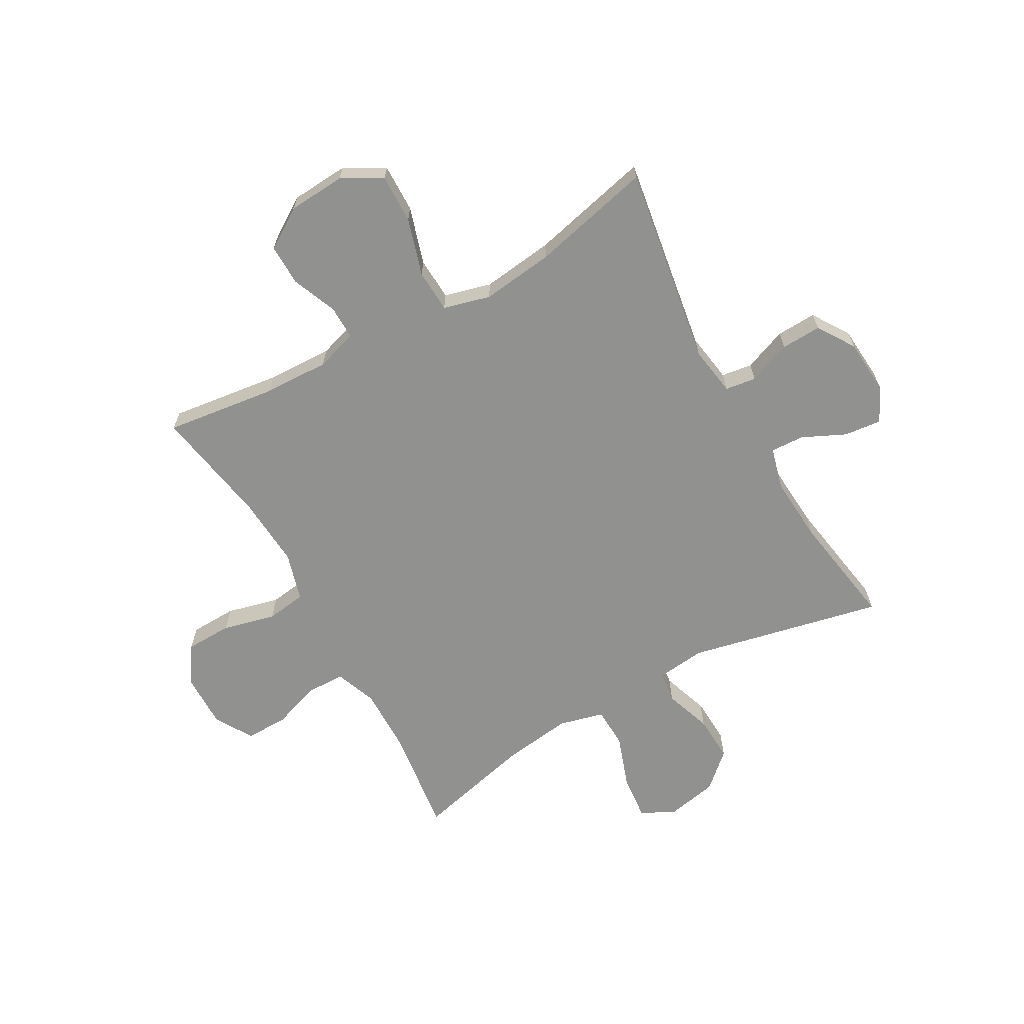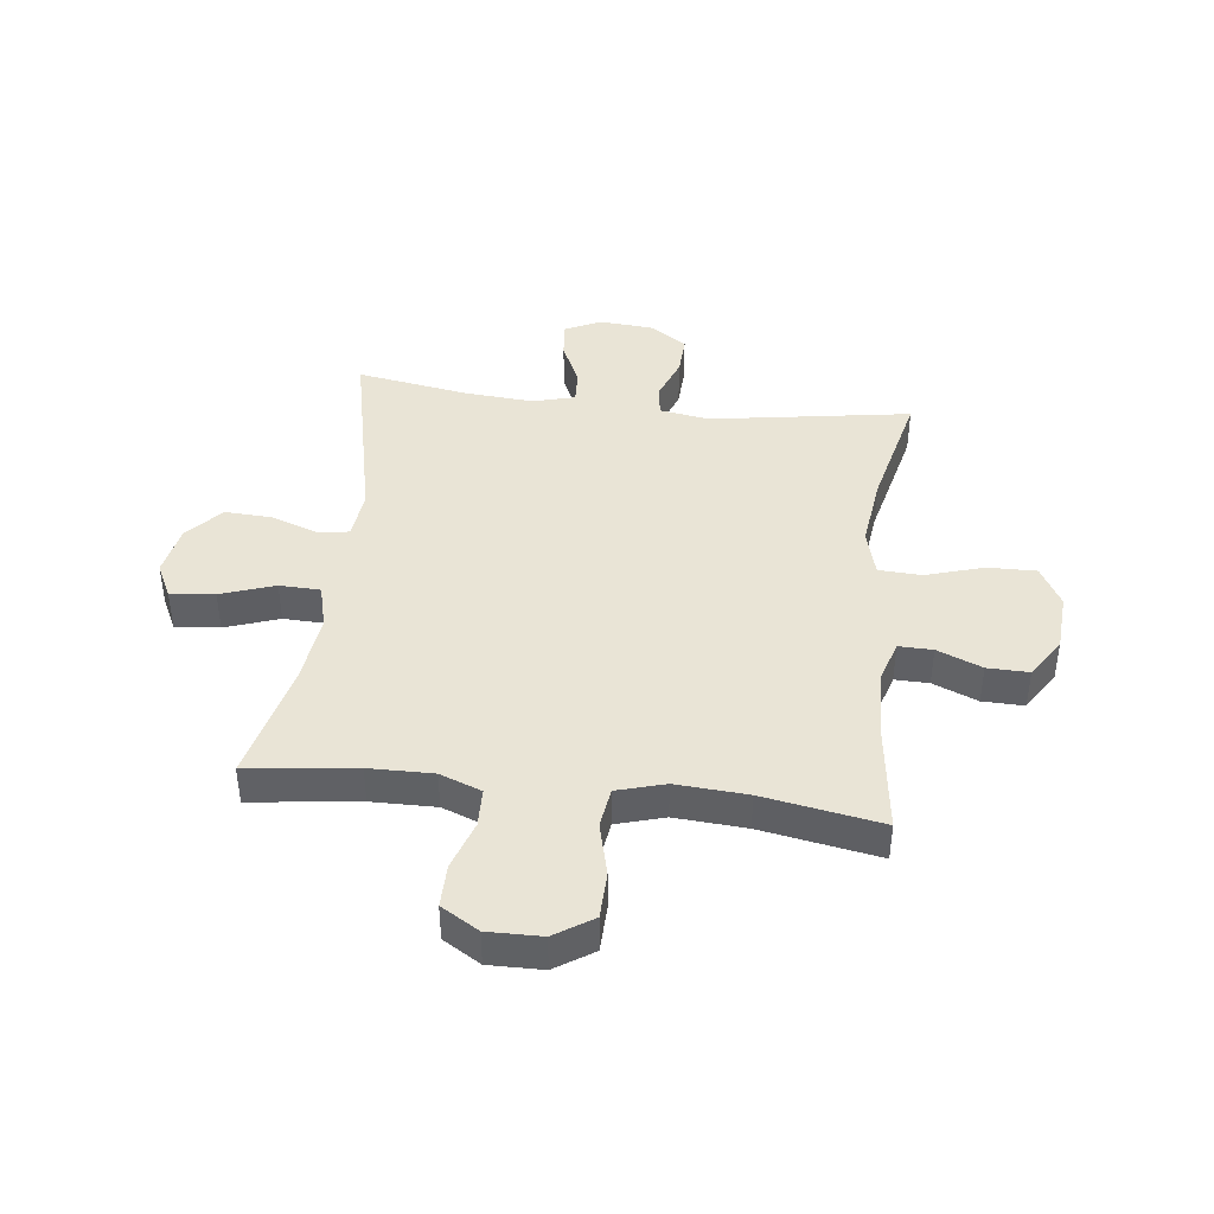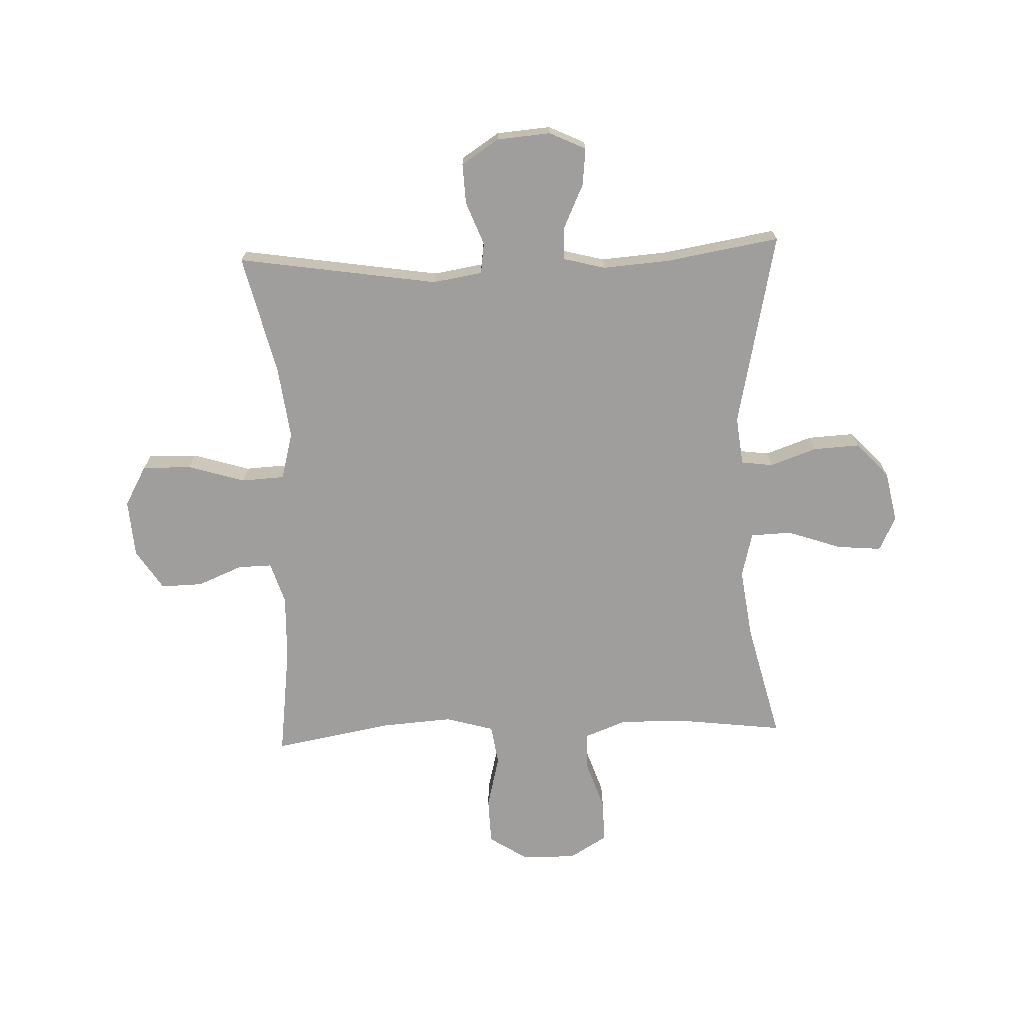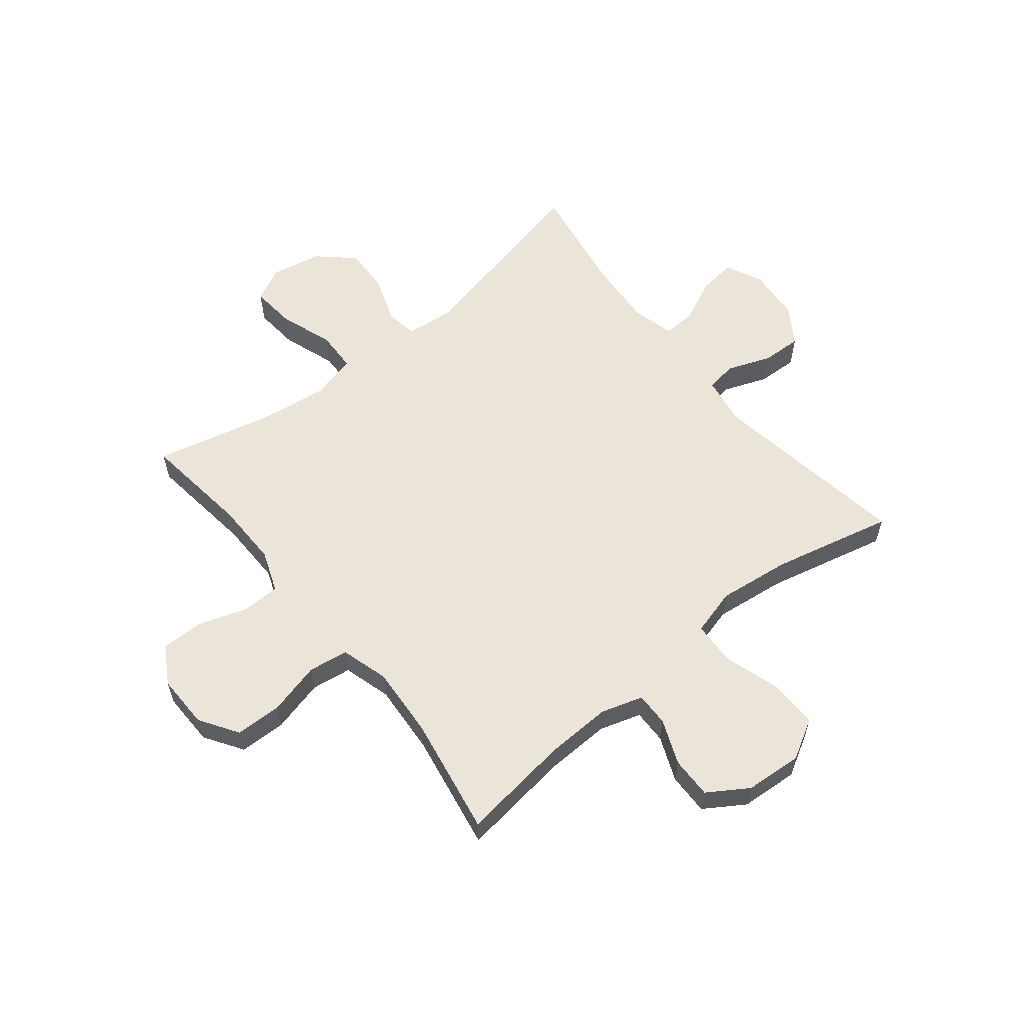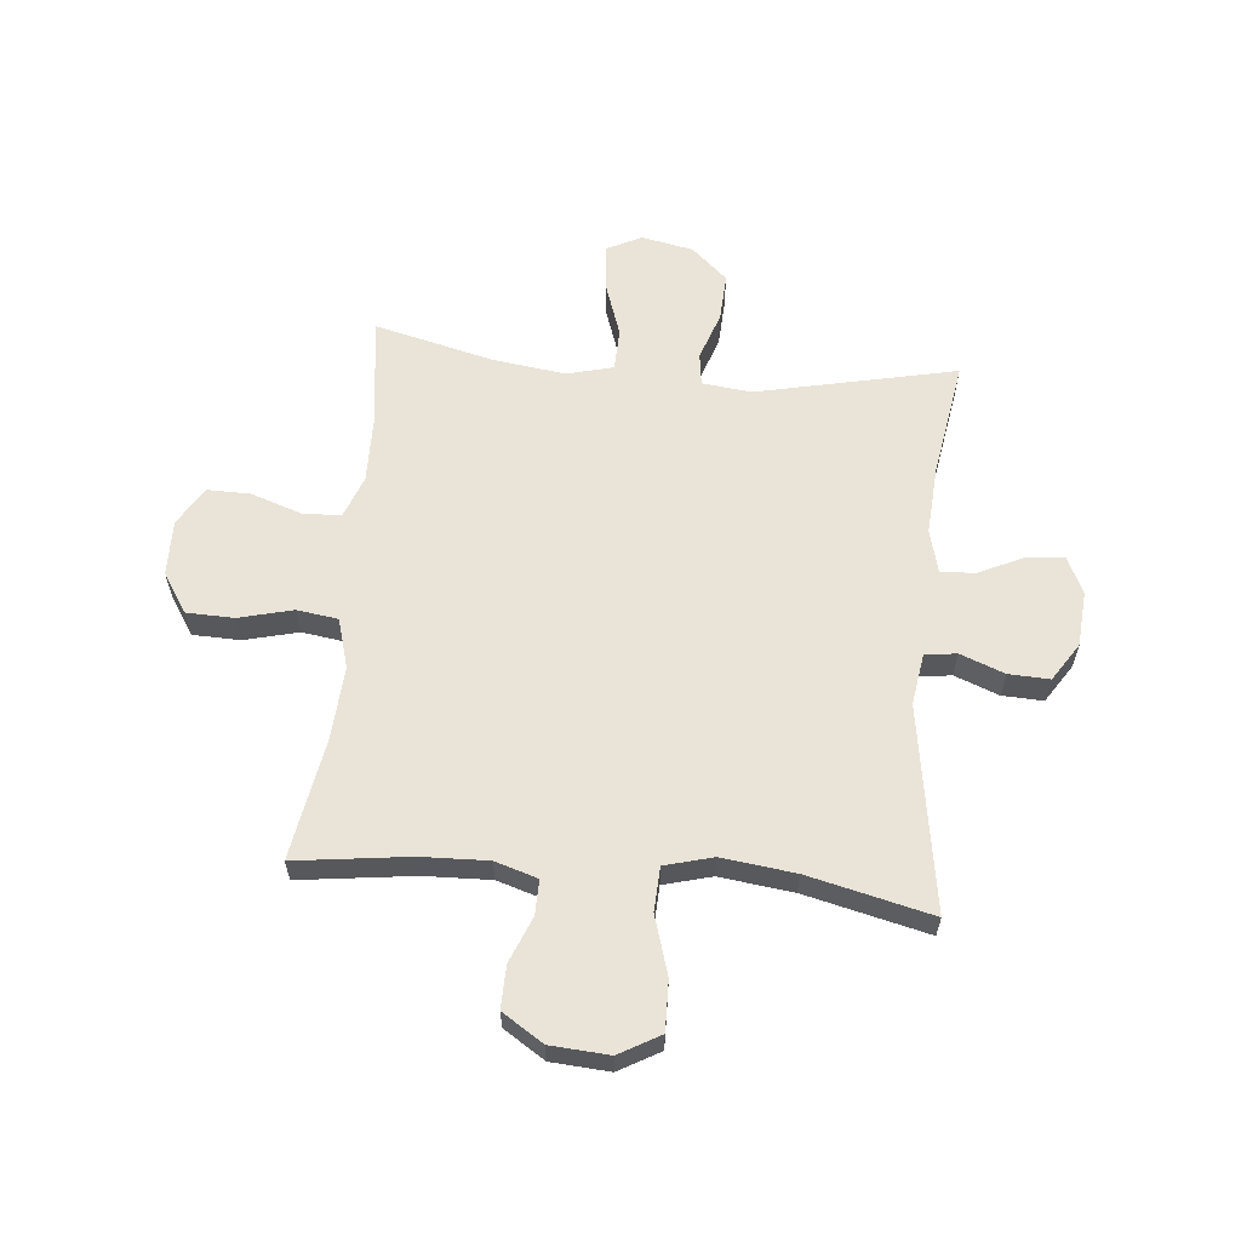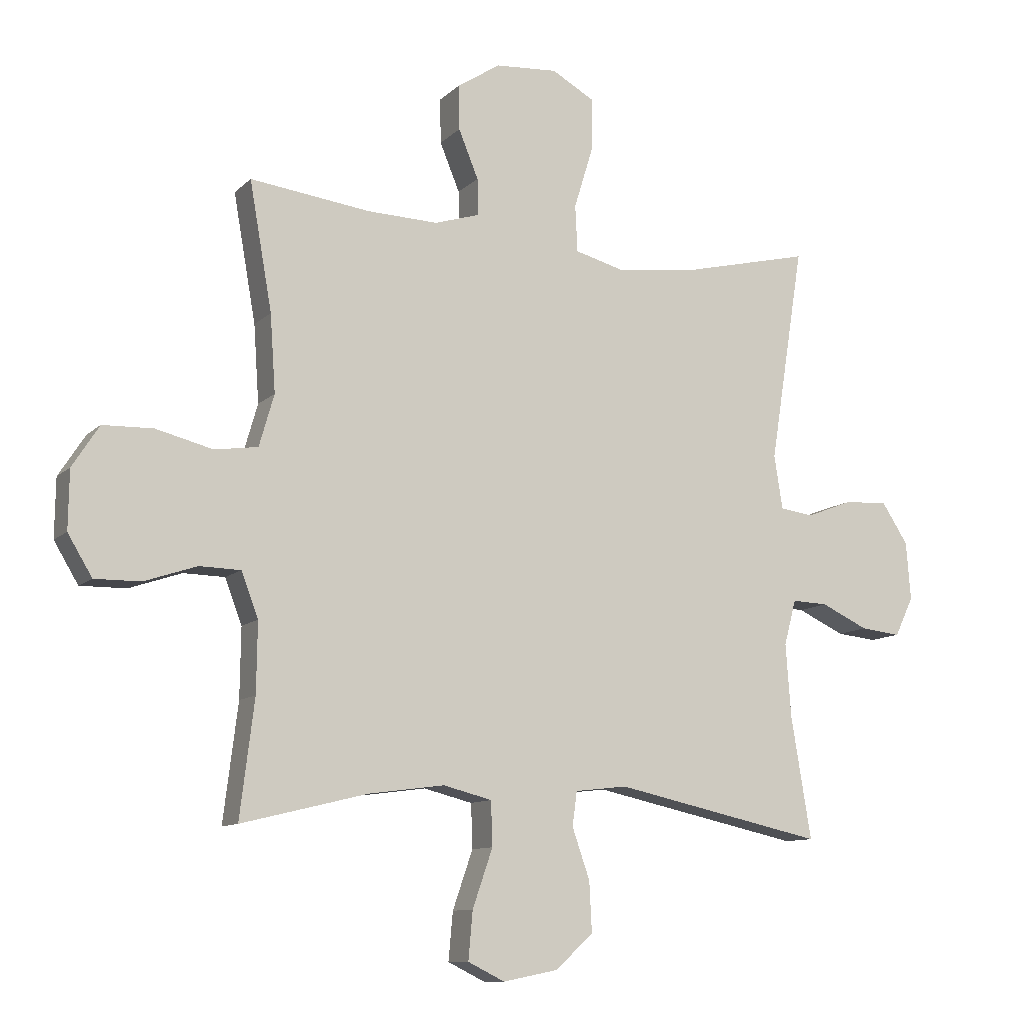
<metadata>
{"format":"obj","ext":"obj","renderer":"f3d","projection":"perspective","resolution":1024,"background":"white","views":[{"elev":-65.9,"azim":29.3,"up":"+Y"},{"elev":42.5,"azim":-83.3,"up":"+Y"},{"elev":-71.0,"azim":92.3,"up":"+Y"},{"elev":59.0,"azim":-38.9,"up":"+Y"},{"elev":61.1,"azim":5.3,"up":"+Y"},{"elev":-10.4,"azim":-25.5,"up":"+Z"}]}
</metadata>
<code>
o path4518
v 0.4842 0.0375 -0.3066
v 0.4756 0.0375 -0.1865
v 0.4955 0.0375 -0.1112
v 0.5552 0.0375 -0.1137
v 0.6332 0.0375 -0.1502
v 0.6998 0.0375 -0.1574
v 0.7306 0.0375 -0.09268
v 0.723 0.0375 0.003555
v 0.6799 0.0375 0.07025
v 0.6079 0.0375 0.06717
v 0.5305 0.0375 0.03747
v 0.4751 0.0375 0.04514
v 0.4611 0.0375 0.1342
v 0.5176 0.0375 0.4923
v 0.3014 0.0375 0.441
v 0.1722 0.0375 0.4249
v 0.08826 0.0375 0.4474
v 0.08441 0.0375 0.5244
v 0.1158 0.0375 0.6269
v 0.1175 0.0375 0.7143
v 0.04605 0.0375 0.7545
v -0.05698 0.0375 0.7473
v -0.1287 0.0375 0.7011
v -0.1271 0.0375 0.6267
v -0.09428 0.0375 0.5465
v -0.09316 0.0375 0.4858
v -0.1677 0.0375 0.4627
v -0.2855 0.0375 0.4666
v -0.4843 0.0375 0.4923
v -0.4471 0.0375 0.2804
v -0.4384 0.0375 0.1525
v -0.4632 0.0375 0.06647
v -0.535 0.0375 0.05609
v -0.6293 0.0375 0.07988
v -0.7127 0.0375 0.07762
v -0.7573 0.0375 0.008798
v -0.7587 0.0375 -0.08825
v -0.7183 0.0375 -0.1555
v -0.6421 0.0375 -0.1545
v -0.5551 0.0375 -0.1251
v -0.4868 0.0375 -0.1267
v -0.4587 0.0375 -0.2008
v -0.4602 0.0375 -0.316
v -0.4843 0.0375 -0.5094
v -0.2743 0.0375 -0.4581
v -0.1491 0.0375 -0.4414
v -0.06819 0.0375 -0.462
v -0.06582 0.0375 -0.5351
v -0.09924 0.0375 -0.6316
v -0.1065 0.0375 -0.711
v -0.0455 0.0375 -0.7412
v 0.04538 0.0375 -0.7232
v 0.1079 0.0375 -0.6665
v 0.1037 0.0375 -0.5836
v 0.07458 0.0375 -0.4997
v 0.08224 0.0375 -0.4431
v 0.169 0.0375 -0.4334
v 0.5176 0.0375 -0.5094
v 0.4842 -0.0375 -0.3066
v 0.4756 -0.0375 -0.1865
v 0.4955 -0.0375 -0.1112
v 0.5552 -0.0375 -0.1137
v 0.6332 -0.0375 -0.1502
v 0.6998 -0.0375 -0.1574
v 0.7306 -0.0375 -0.09268
v 0.723 -0.0375 0.003555
v 0.6799 -0.0375 0.07025
v 0.6079 -0.0375 0.06717
v 0.5305 -0.0375 0.03747
v 0.4751 -0.0375 0.04514
v 0.4611 -0.0375 0.1342
v 0.5176 -0.0375 0.4923
v 0.3014 -0.0375 0.441
v 0.1722 -0.0375 0.4249
v 0.08826 -0.0375 0.4474
v 0.08441 -0.0375 0.5244
v 0.1158 -0.0375 0.6269
v 0.1175 -0.0375 0.7143
v 0.04605 -0.0375 0.7545
v -0.05698 -0.0375 0.7473
v -0.1287 -0.0375 0.7011
v -0.1271 -0.0375 0.6267
v -0.09428 -0.0375 0.5465
v -0.09316 -0.0375 0.4858
v -0.1677 -0.0375 0.4627
v -0.2855 -0.0375 0.4666
v -0.4843 -0.0375 0.4923
v -0.4471 -0.0375 0.2804
v -0.4384 -0.0375 0.1525
v -0.4632 -0.0375 0.06647
v -0.535 -0.0375 0.05609
v -0.6293 -0.0375 0.07988
v -0.7127 -0.0375 0.07762
v -0.7573 -0.0375 0.008798
v -0.7587 -0.0375 -0.08825
v -0.7183 -0.0375 -0.1555
v -0.6421 -0.0375 -0.1545
v -0.5551 -0.0375 -0.1251
v -0.4868 -0.0375 -0.1267
v -0.4587 -0.0375 -0.2008
v -0.4602 -0.0375 -0.316
v -0.4843 -0.0375 -0.5094
v -0.2743 -0.0375 -0.4581
v -0.1491 -0.0375 -0.4414
v -0.06819 -0.0375 -0.462
v -0.06582 -0.0375 -0.5351
v -0.09924 -0.0375 -0.6316
v -0.1065 -0.0375 -0.711
v -0.0455 -0.0375 -0.7412
v 0.04538 -0.0375 -0.7232
v 0.1079 -0.0375 -0.6665
v 0.1037 -0.0375 -0.5836
v 0.07458 -0.0375 -0.4997
v 0.08224 -0.0375 -0.4431
v 0.169 -0.0375 -0.4334
v 0.5176 -0.0375 -0.5094
v -0.1065 0.0375 -0.711
v -0.1065 0.0375 -0.711
v -0.0455 0.0375 -0.7412
v 0.04538 0.0375 -0.7232
v 0.1079 0.0375 -0.6665
v -0.09924 0.0375 -0.6316
v 0.1037 0.0375 -0.5836
v -0.06582 0.0375 -0.5351
v 0.07458 0.0375 -0.4997
v -0.06819 0.0375 -0.462
v -0.06819 0.0375 -0.462
v 0.08224 0.0375 -0.4431
v 0.08224 0.0375 -0.4431
v -0.4843 0.0375 -0.5094
v -0.4843 0.0375 -0.5094
v -0.2743 0.0375 -0.4581
v -0.1491 0.0375 -0.4414
v 0.169 0.0375 -0.4334
v 0.5176 0.0375 -0.5094
v 0.5176 0.0375 -0.5094
v -0.4602 0.0375 -0.316
v 0.4842 0.0375 -0.3066
v -0.4587 0.0375 -0.2008
v 0.4756 0.0375 -0.1865
v -0.4868 0.0375 -0.1267
v -0.4868 0.0375 -0.1267
v 0.4955 0.0375 -0.1112
v 0.4955 0.0375 -0.1112
v 0.6332 0.0375 -0.1502
v 0.6998 0.0375 -0.1574
v 0.6998 0.0375 -0.1574
v 0.7306 0.0375 -0.09268
v -0.7587 0.0375 -0.08825
v -0.7183 0.0375 -0.1555
v -0.6421 0.0375 -0.1545
v -0.5551 0.0375 -0.1251
v 0.5552 0.0375 -0.1137
v 0.723 0.0375 0.003555
v -0.7573 0.0375 0.008798
v 0.6799 0.0375 0.07025
v -0.7127 0.0375 0.07762
v 0.5305 0.0375 0.03747
v 0.4751 0.0375 0.04514
v 0.4751 0.0375 0.04514
v 0.6079 0.0375 0.06717
v 0.4611 0.0375 0.1342
v -0.6293 0.0375 0.07988
v -0.535 0.0375 0.05609
v -0.4632 0.0375 0.06647
v -0.4632 0.0375 0.06647
v -0.4384 0.0375 0.1525
v -0.4471 0.0375 0.2804
v -0.4843 0.0375 0.4923
v -0.4843 0.0375 0.4923
v 0.1722 0.0375 0.4249
v 0.08826 0.0375 0.4474
v 0.08826 0.0375 0.4474
v 0.3014 0.0375 0.441
v -0.1677 0.0375 0.4627
v -0.2855 0.0375 0.4666
v 0.08441 0.0375 0.5244
v -0.09316 0.0375 0.4858
v -0.09316 0.0375 0.4858
v 0.5176 0.0375 0.4923
v 0.5176 0.0375 0.4923
v -0.09428 0.0375 0.5465
v 0.1158 0.0375 0.6269
v -0.1271 0.0375 0.6267
v -0.1287 0.0375 0.7011
v 0.1175 0.0375 0.7143
v 0.1175 0.0375 0.7143
v -0.05698 0.0375 0.7473
v 0.04605 0.0375 0.7545
v -0.1065 -0.0375 -0.711
v -0.1065 -0.0375 -0.711
v -0.0455 -0.0375 -0.7412
v 0.04538 -0.0375 -0.7232
v 0.1079 -0.0375 -0.6665
v -0.09924 -0.0375 -0.6316
v 0.1037 -0.0375 -0.5836
v -0.06582 -0.0375 -0.5351
v 0.07458 -0.0375 -0.4997
v -0.06819 -0.0375 -0.462
v -0.06819 -0.0375 -0.462
v 0.08224 -0.0375 -0.4431
v 0.08224 -0.0375 -0.4431
v -0.4843 -0.0375 -0.5094
v -0.4843 -0.0375 -0.5094
v -0.2743 -0.0375 -0.4581
v -0.1491 -0.0375 -0.4414
v 0.169 -0.0375 -0.4334
v 0.5176 -0.0375 -0.5094
v 0.5176 -0.0375 -0.5094
v -0.4602 -0.0375 -0.316
v 0.4842 -0.0375 -0.3066
v -0.4587 -0.0375 -0.2008
v 0.4756 -0.0375 -0.1865
v -0.4868 -0.0375 -0.1267
v -0.4868 -0.0375 -0.1267
v 0.4955 -0.0375 -0.1112
v 0.4955 -0.0375 -0.1112
v 0.6332 -0.0375 -0.1502
v 0.6998 -0.0375 -0.1574
v 0.6998 -0.0375 -0.1574
v 0.7306 -0.0375 -0.09268
v -0.7587 -0.0375 -0.08825
v -0.7183 -0.0375 -0.1555
v -0.6421 -0.0375 -0.1545
v -0.5551 -0.0375 -0.1251
v 0.5552 -0.0375 -0.1137
v 0.723 -0.0375 0.003555
v -0.7573 -0.0375 0.008798
v 0.6799 -0.0375 0.07025
v -0.7127 -0.0375 0.07762
v 0.5305 -0.0375 0.03747
v 0.4751 -0.0375 0.04514
v 0.4751 -0.0375 0.04514
v 0.6079 -0.0375 0.06717
v 0.4611 -0.0375 0.1342
v -0.6293 -0.0375 0.07988
v -0.535 -0.0375 0.05609
v -0.4632 -0.0375 0.06647
v -0.4632 -0.0375 0.06647
v -0.4384 -0.0375 0.1525
v -0.4471 -0.0375 0.2804
v -0.4843 -0.0375 0.4923
v -0.4843 -0.0375 0.4923
v 0.1722 -0.0375 0.4249
v 0.08826 -0.0375 0.4474
v 0.08826 -0.0375 0.4474
v 0.3014 -0.0375 0.441
v -0.1677 -0.0375 0.4627
v -0.2855 -0.0375 0.4666
v 0.08441 -0.0375 0.5244
v -0.09316 -0.0375 0.4858
v -0.09316 -0.0375 0.4858
v 0.5176 -0.0375 0.4923
v 0.5176 -0.0375 0.4923
v -0.09428 -0.0375 0.5465
v 0.1158 -0.0375 0.6269
v -0.1271 -0.0375 0.6267
v -0.1287 -0.0375 0.7011
v 0.1175 -0.0375 0.7143
v 0.1175 -0.0375 0.7143
v -0.05698 -0.0375 0.7473
v 0.04605 -0.0375 0.7545
f 190 192 195
f 238 206 201
f 244 232 235
f 206 212 205
f 210 205 212
f 199 201 206
f 237 225 214
f 227 218 221
f 261 256 262
f 245 201 244
f 225 236 224
f 223 224 222
f 197 198 199
f 198 197 196
f 222 224 228
f 234 226 227
f 216 226 231
f 250 251 245
f 257 256 261
f 214 212 238
f 256 255 250
f 205 210 203
f 195 196 197
f 238 201 240
f 212 206 238
f 244 235 247
f 247 235 253
f 251 250 255
f 196 193 194
f 240 201 245
f 241 240 248
f 232 216 231
f 201 207 232
f 199 198 201
f 248 245 251
f 232 207 213
f 228 224 236
f 218 227 226
f 234 227 229
f 221 218 219
f 248 240 245
f 211 207 208
f 236 225 237
f 244 201 232
f 230 228 236
f 237 214 238
f 262 256 259
f 231 226 234
f 232 213 216
f 257 261 258
f 193 196 195
f 213 207 211
f 241 249 242
f 193 195 192
f 249 241 248
f 255 256 257
f 118 51 109 191
f 51 52 110 109
f 52 53 111 110
f 49 50 108 107
f 53 54 112 111
f 48 49 107 106
f 54 55 113 112
f 127 48 106 200
f 55 129 202 113
f 131 45 103 204
f 46 47 105 104
f 45 46 104 103
f 57 136 209 115
f 56 57 115 114
f 43 44 102 101
f 58 1 59 116
f 42 43 101 100
f 1 2 60 59
f 142 42 100 215
f 2 144 217 60
f 5 147 220 63
f 6 7 65 64
f 37 38 96 95
f 38 39 97 96
f 39 40 98 97
f 4 5 63 62
f 40 41 99 98
f 3 4 62 61
f 7 8 66 65
f 36 37 95 94
f 8 9 67 66
f 35 36 94 93
f 11 160 233 69
f 10 11 69 68
f 9 10 68 67
f 12 13 71 70
f 34 35 93 92
f 33 34 92 91
f 166 33 91 239
f 31 32 90 89
f 30 31 89 88
f 170 30 88 243
f 16 173 246 74
f 15 16 74 73
f 27 28 86 85
f 17 18 76 75
f 179 27 85 252
f 181 15 73 254
f 13 14 72 71
f 28 29 87 86
f 25 26 84 83
f 18 19 77 76
f 24 25 83 82
f 23 24 82 81
f 19 187 260 77
f 22 23 81 80
f 21 22 80 79
f 20 21 79 78
f 117 122 119
f 165 128 133
f 171 162 159
f 133 132 139
f 137 139 132
f 126 133 128
f 164 141 152
f 154 148 145
f 188 189 183
f 172 171 128
f 152 151 163
f 150 149 151
f 124 126 125
f 125 123 124
f 149 155 151
f 161 154 153
f 143 158 153
f 177 172 178
f 184 188 183
f 141 165 139
f 183 177 182
f 132 130 137
f 122 124 123
f 165 167 128
f 139 165 133
f 171 174 162
f 174 180 162
f 178 182 177
f 123 121 120
f 167 172 128
f 168 175 167
f 159 158 143
f 128 159 134
f 126 128 125
f 175 178 172
f 159 140 134
f 155 163 151
f 145 153 154
f 161 156 154
f 148 146 145
f 175 172 167
f 138 135 134
f 163 164 152
f 171 159 128
f 157 163 155
f 164 165 141
f 189 186 183
f 158 161 153
f 159 143 140
f 184 185 188
f 120 122 123
f 140 138 134
f 168 169 176
f 120 119 122
f 176 175 168
f 182 184 183

</code>
